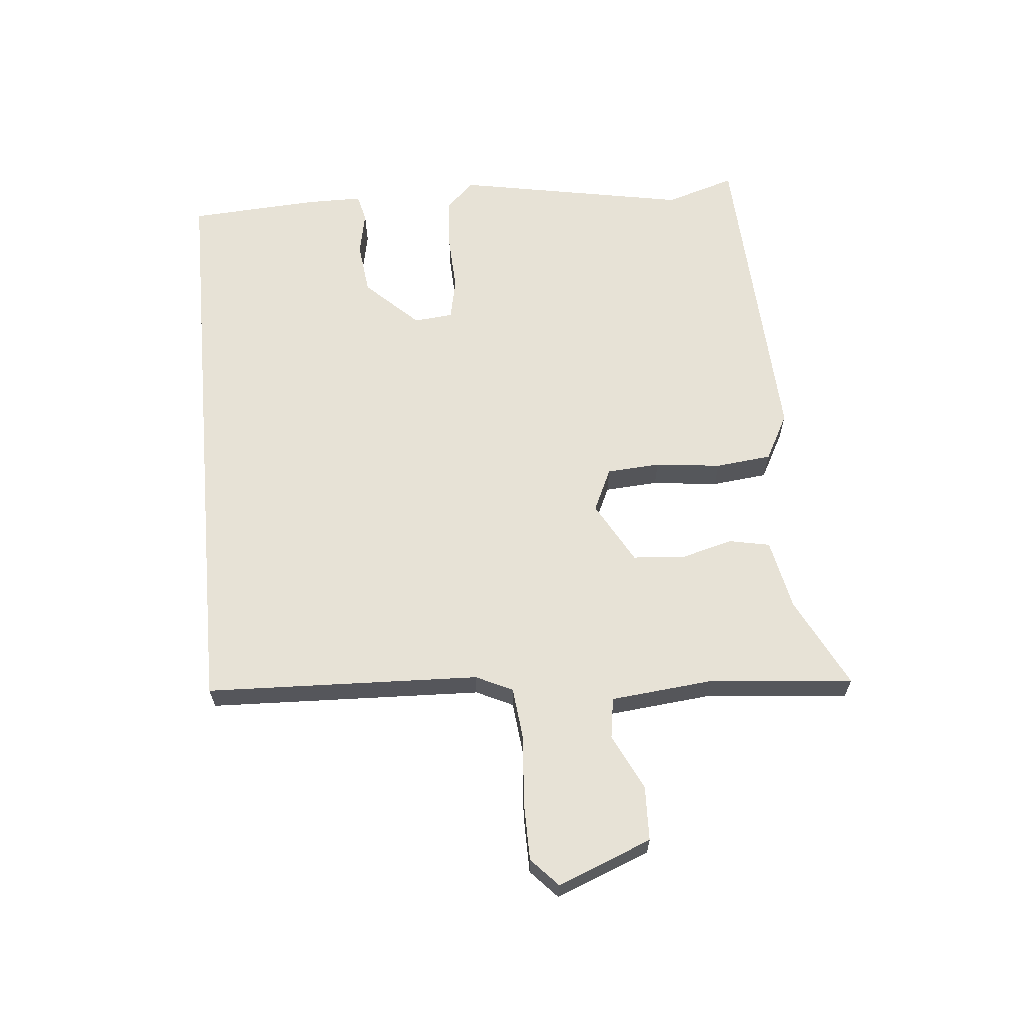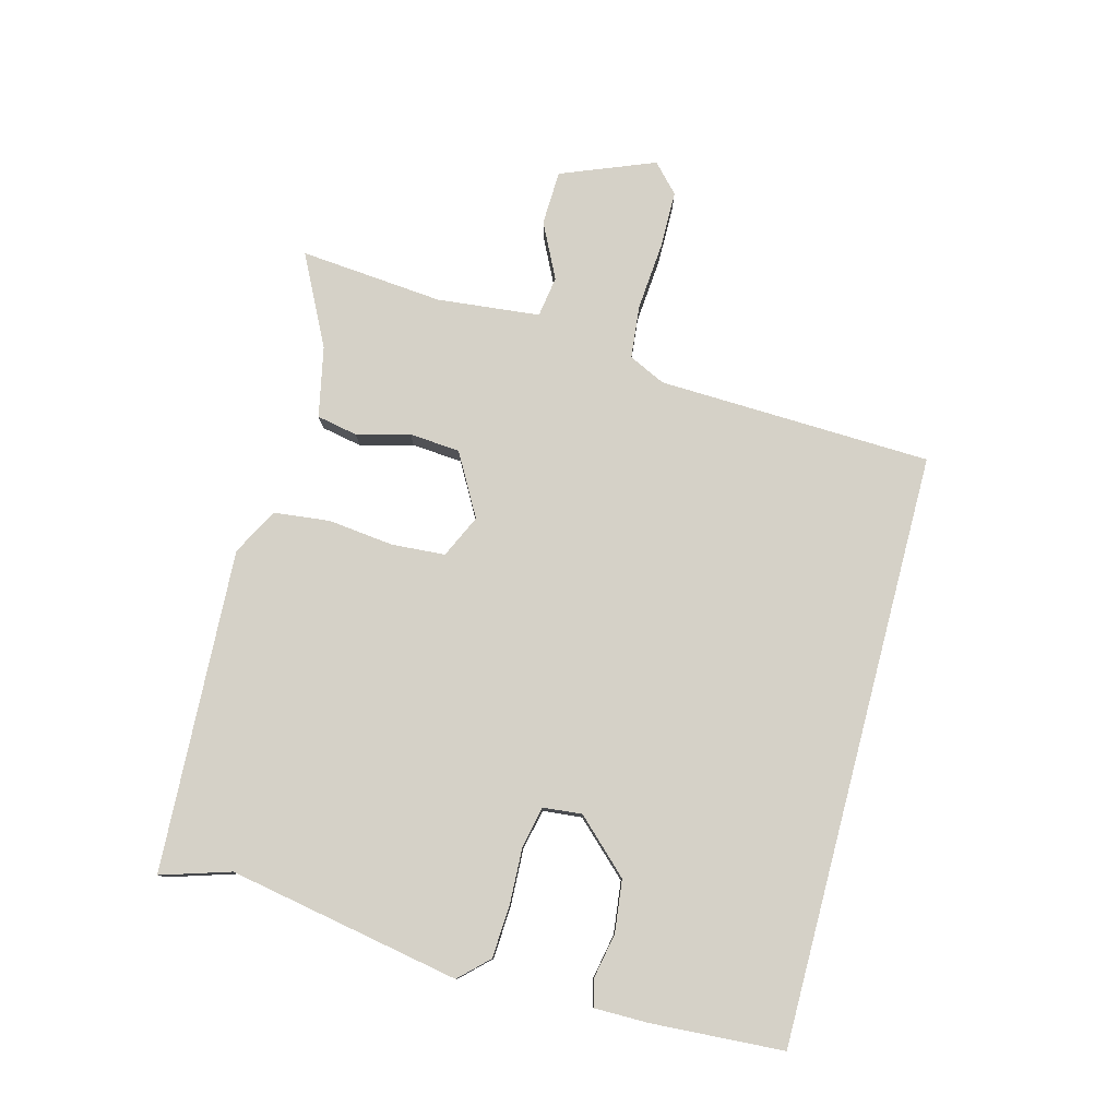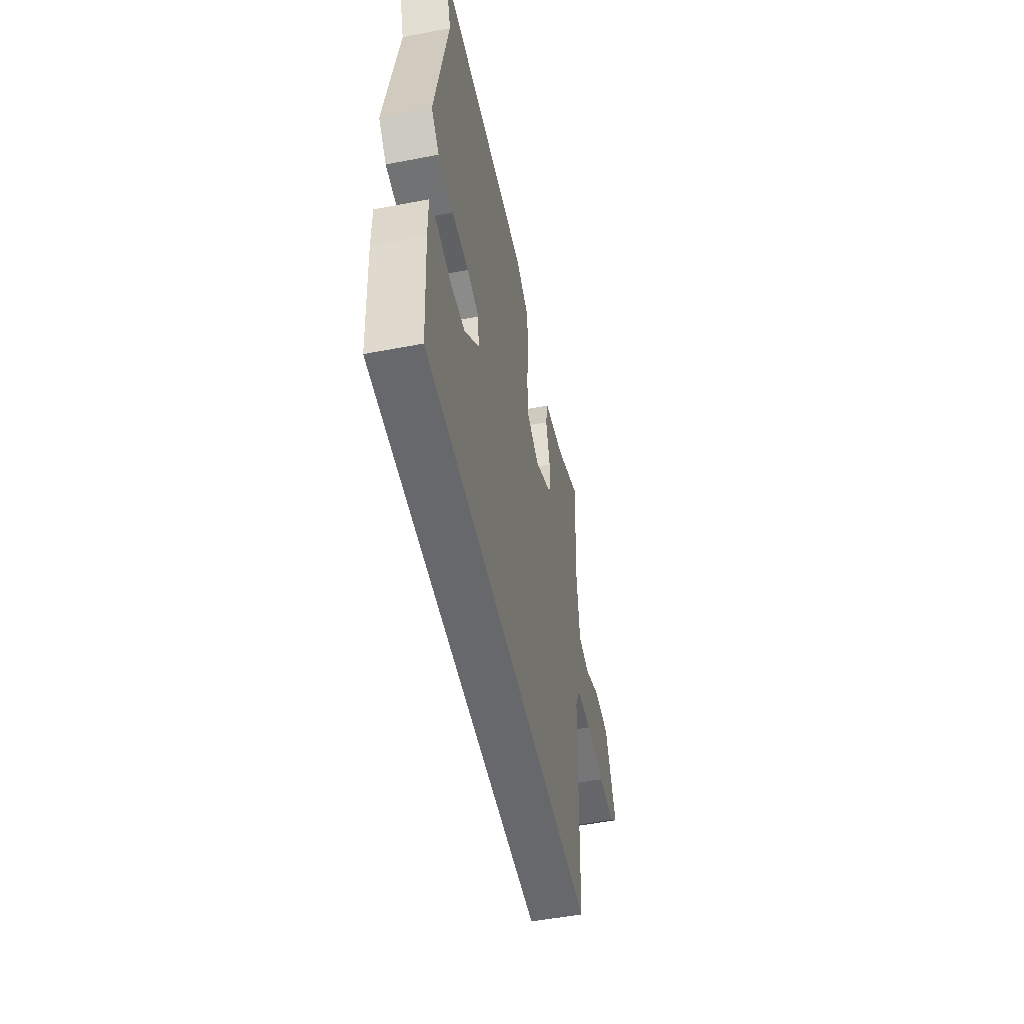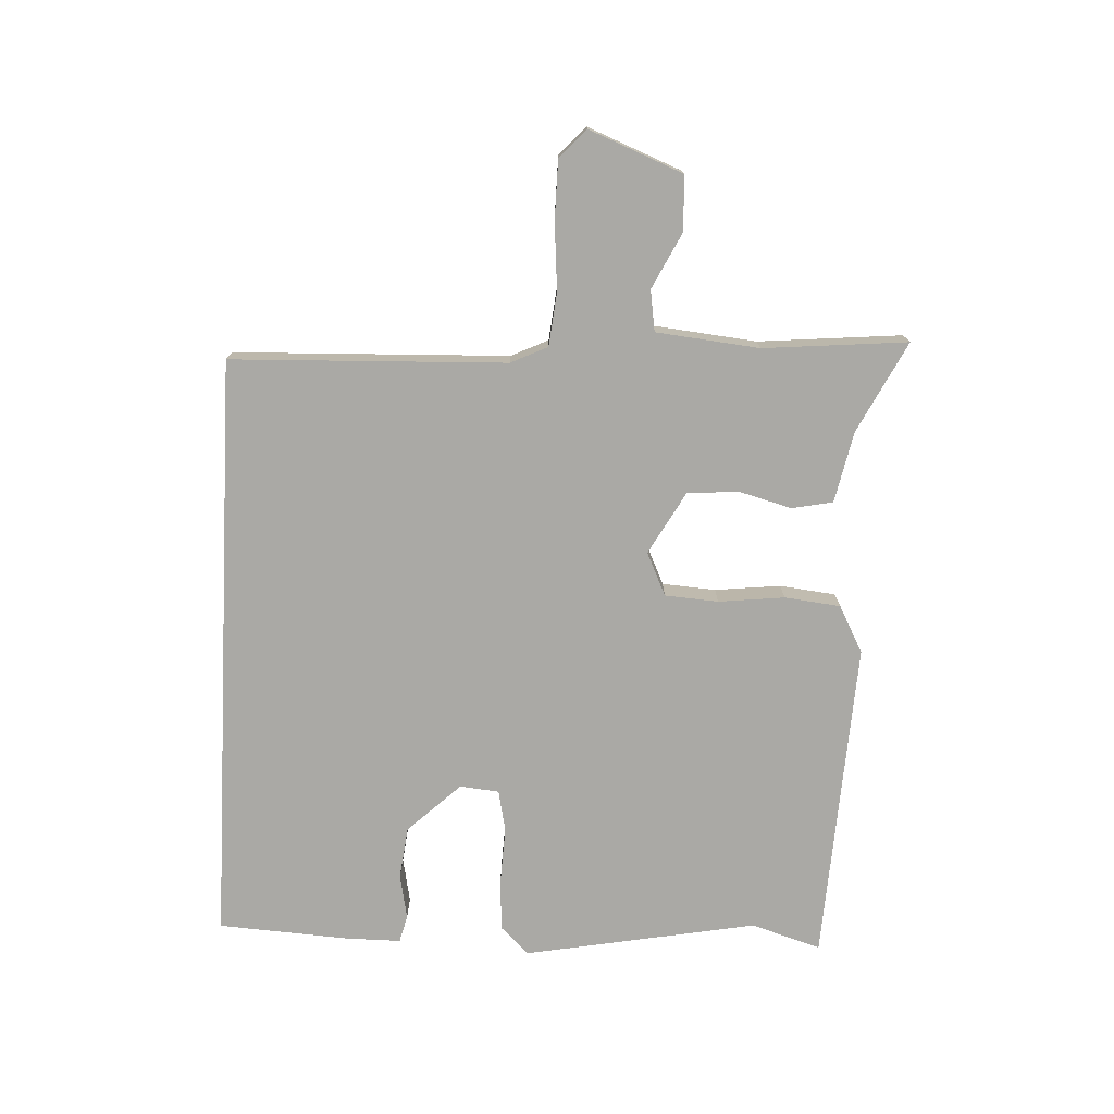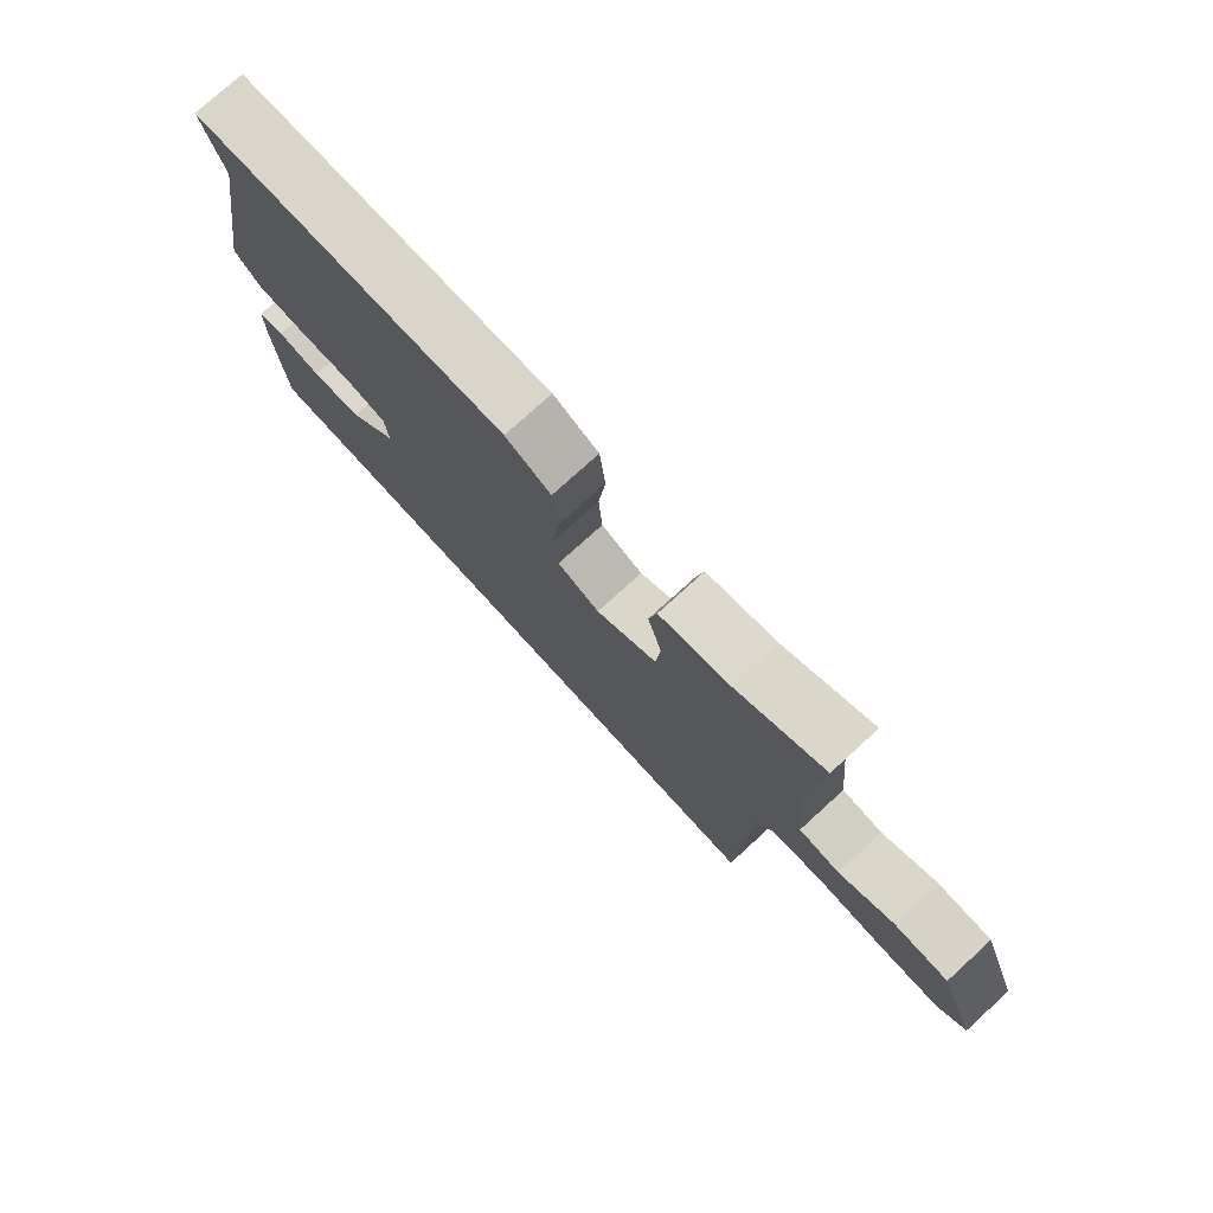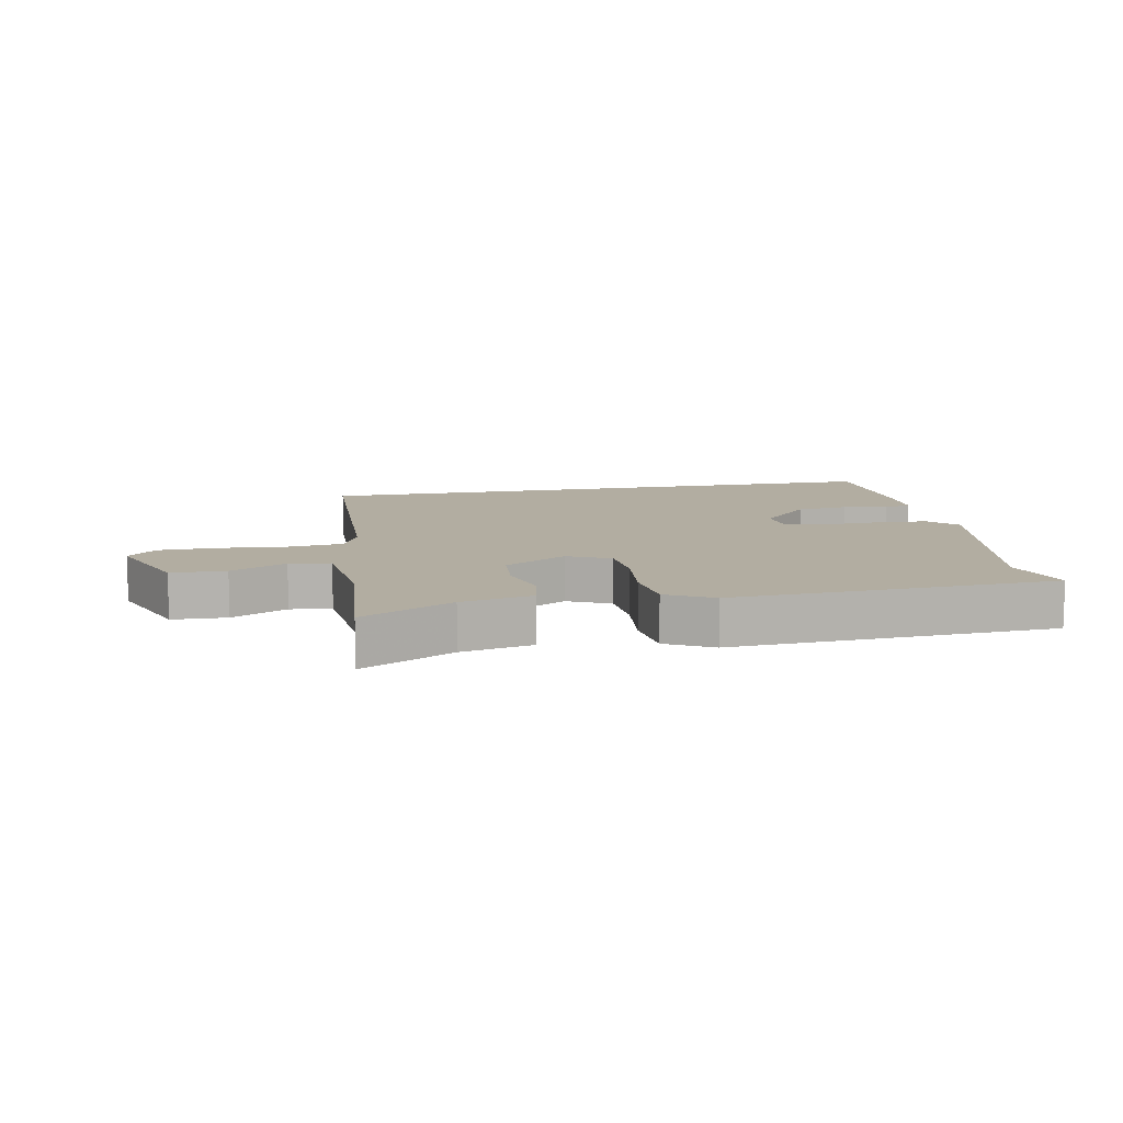
<metadata>
{"format":"obj","ext":"obj","renderer":"f3d","projection":"perspective","resolution":1024,"background":"white","views":[{"elev":63.5,"azim":-95.2,"up":"+Y"},{"elev":78.8,"azim":104.8,"up":"+Y"},{"elev":-52.3,"azim":101.7,"up":"+Z"},{"elev":-75.4,"azim":-92.8,"up":"+Y"},{"elev":76.4,"azim":-132.3,"up":"+Z"},{"elev":10.5,"azim":-11.0,"up":"+Y"}]}
</metadata>
<code>
v -0.446 0.07 -0.5
v -0.462 0.07 -0.059
v -0.49 0.07 0
v -0.576 0.07 0.009
v -0.684 0.07 0
v -0.779 0.07 0.001
v -0.824 0.07 0.043
v -0.764 0.07 0.194
v -0.676 0.07 0.197
v -0.587 0.07 0.153
v -0.521 0.07 0.163
v -0.504 0.07 0.329
v -0.525 0.07 0.56
v -0.379 0.07 0.486
v -0.265 0.07 0.462
v -0.252 0.07 0.396
v -0.275 0.07 0.311
v -0.268 0.07 0.229
v -0.168 0.07 0.173
v -0.099 0.07 0.205
v -0.093 0.07 0.291
v -0.105 0.07 0.397
v -0.095 0.07 0.487
v -0.02 0.07 0.527
v 0.5 0.07 0.5
v 0.465 0.07 0.388
v 0.534 0.07 0.014
v 0.49 0.07 -0.032
v 0.406 0.07 -0.037
v 0.314 0.07 -0.033
v 0.248 0.07 -0.047
v 0.242 0.07 -0.11
v 0.322 0.07 -0.194
v 0.406 0.07 -0.204
v 0.478 0.07 -0.19
v 0.522 0.07 -0.201
v 0.522 0.07 -0.288
v 0.509 0.07 -0.5
v -0.446 0 -0.5
v -0.462 0 -0.059
v -0.49 0 0
v -0.576 0 0.009
v -0.684 0 0
v -0.779 0 0.001
v -0.824 0 0.043
v -0.764 0 0.194
v -0.676 0 0.197
v -0.587 0 0.153
v -0.521 0 0.163
v -0.504 0 0.329
v -0.525 0 0.56
v -0.379 0 0.486
v -0.265 0 0.462
v -0.252 0 0.396
v -0.275 0 0.311
v -0.268 0 0.229
v -0.168 0 0.173
v -0.099 0 0.205
v -0.093 0 0.291
v -0.105 0 0.397
v -0.095 0 0.487
v -0.02 0 0.527
v 0.5 0 0.5
v 0.465 0 0.388
v 0.534 0 0.014
v 0.49 0 -0.032
v 0.406 0 -0.037
v 0.314 0 -0.033
v 0.248 0 -0.047
v 0.242 0 -0.11
v 0.322 0 -0.194
v 0.406 0 -0.204
v 0.478 0 -0.19
v 0.522 0 -0.201
v 0.522 0 -0.288
v 0.509 0 -0.5
f 37 38 1 2
f 34 35 36 37
f 33 34 37
f 33 37 2 3
f 32 33 3
f 31 32 3
f 30 31 3 4
f 29 30 4
f 26 27 28 29
f 26 29 4
f 21 22 23 24
f 20 21 24 25
f 14 15 16 17
f 12 13 14 17
f 11 12 17 18
f 7 8 9 10
f 7 10 11
f 20 25 26
f 19 20 26
f 19 26 4
f 7 11 18 19
f 6 7 19
f 4 5 6 19
f 40 39 76 75
f 75 74 73 72
f 75 72 71
f 41 40 75 71
f 41 71 70
f 41 70 69
f 42 41 69 68
f 42 68 67
f 67 66 65 64
f 42 67 64
f 62 61 60 59
f 63 62 59 58
f 55 54 53 52
f 55 52 51 50
f 56 55 50 49
f 48 47 46 45
f 49 48 45
f 64 63 58
f 64 58 57
f 42 64 57
f 57 56 49 45
f 57 45 44
f 57 44 43 42
f 1 39 40 2
f 2 40 41 3
f 3 41 42 4
f 4 42 43 5
f 5 43 44 6
f 6 44 45 7
f 7 45 46 8
f 8 46 47 9
f 9 47 48 10
f 10 48 49 11
f 11 49 50 12
f 12 50 51 13
f 13 51 52 14
f 14 52 53 15
f 15 53 54 16
f 16 54 55 17
f 17 55 56 18
f 18 56 57 19
f 19 57 58 20
f 20 58 59 21
f 21 59 60 22
f 22 60 61 23
f 23 61 62 24
f 24 62 63 25
f 25 63 64 26
f 26 64 65 27
f 27 65 66 28
f 28 66 67 29
f 29 67 68 30
f 30 68 69 31
f 31 69 70 32
f 32 70 71 33
f 33 71 72 34
f 34 72 73 35
f 35 73 74 36
f 36 74 75 37
f 37 75 76 38
f 38 76 39 1

</code>
